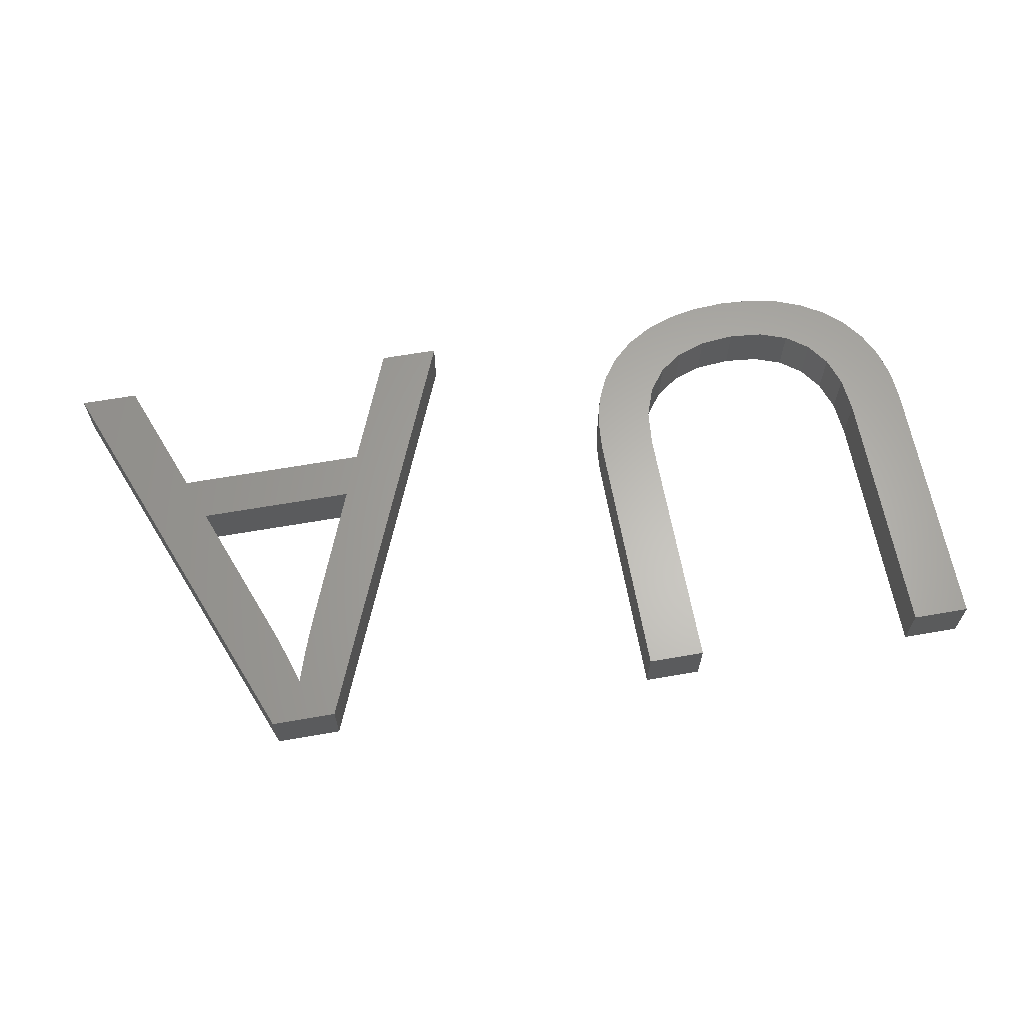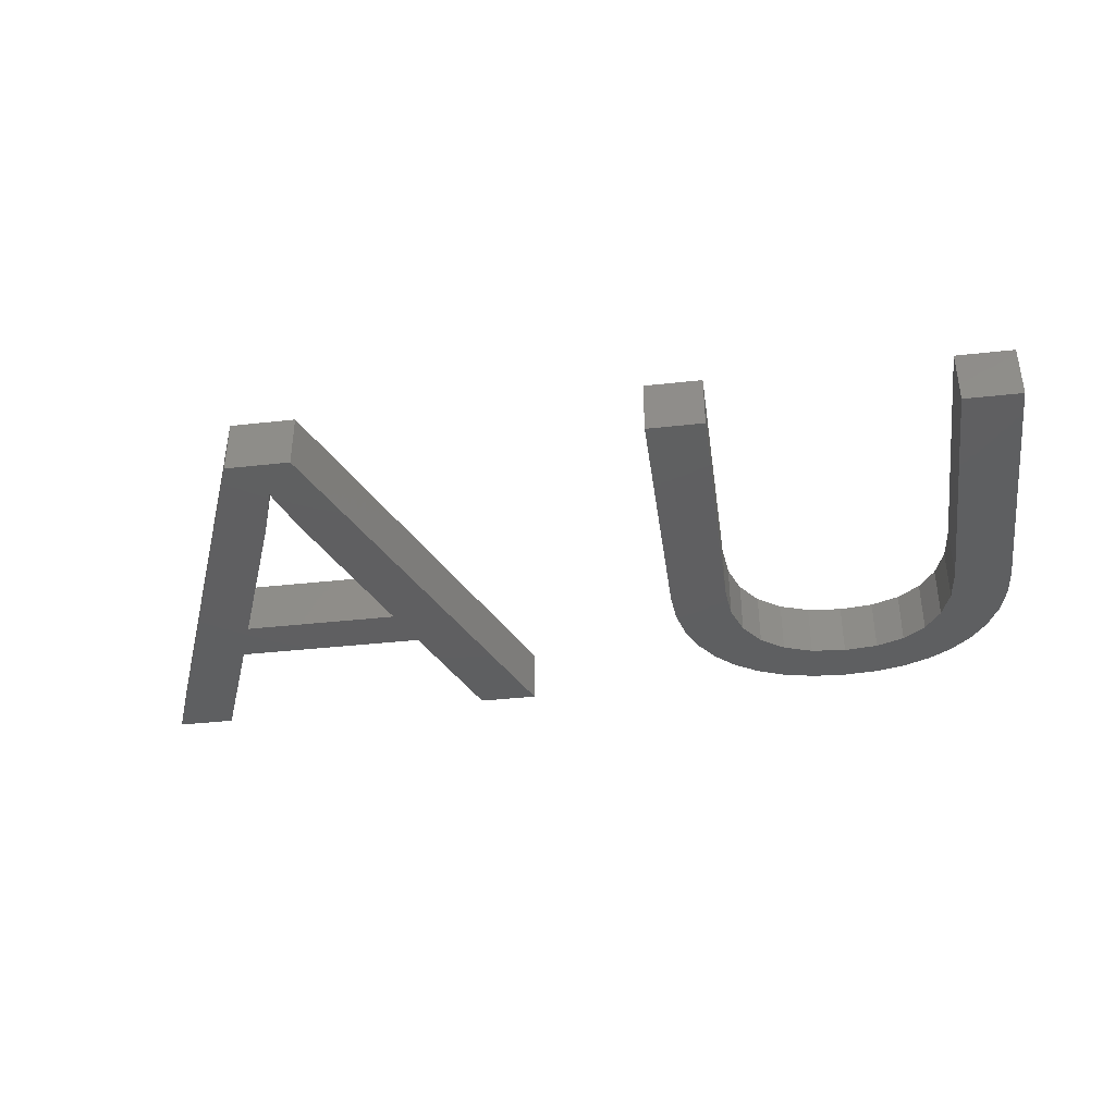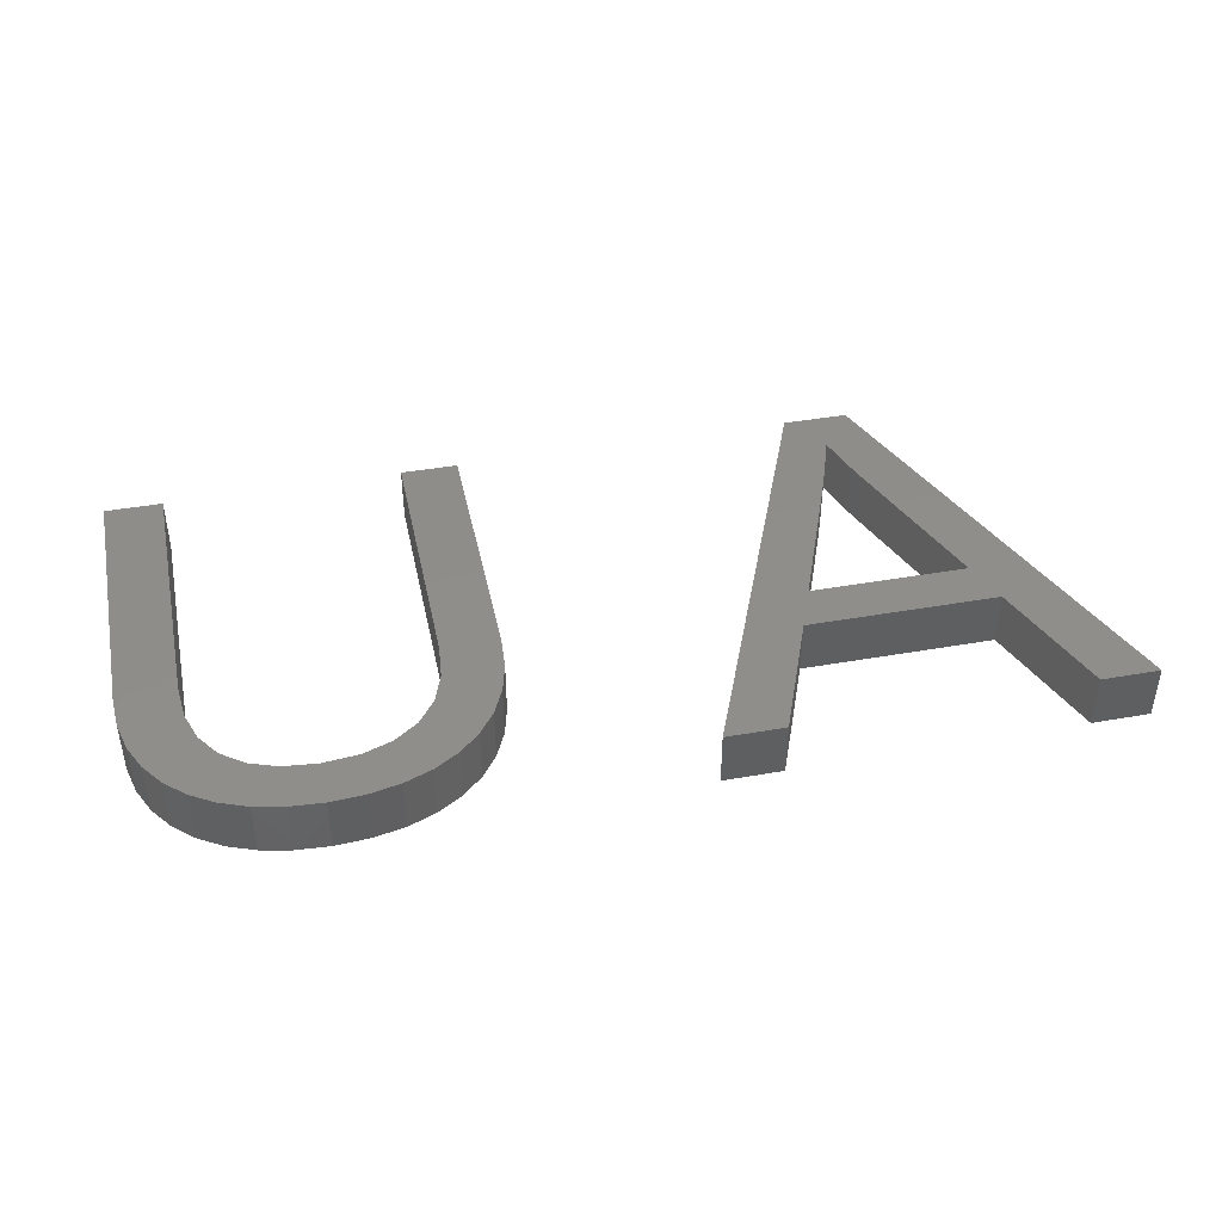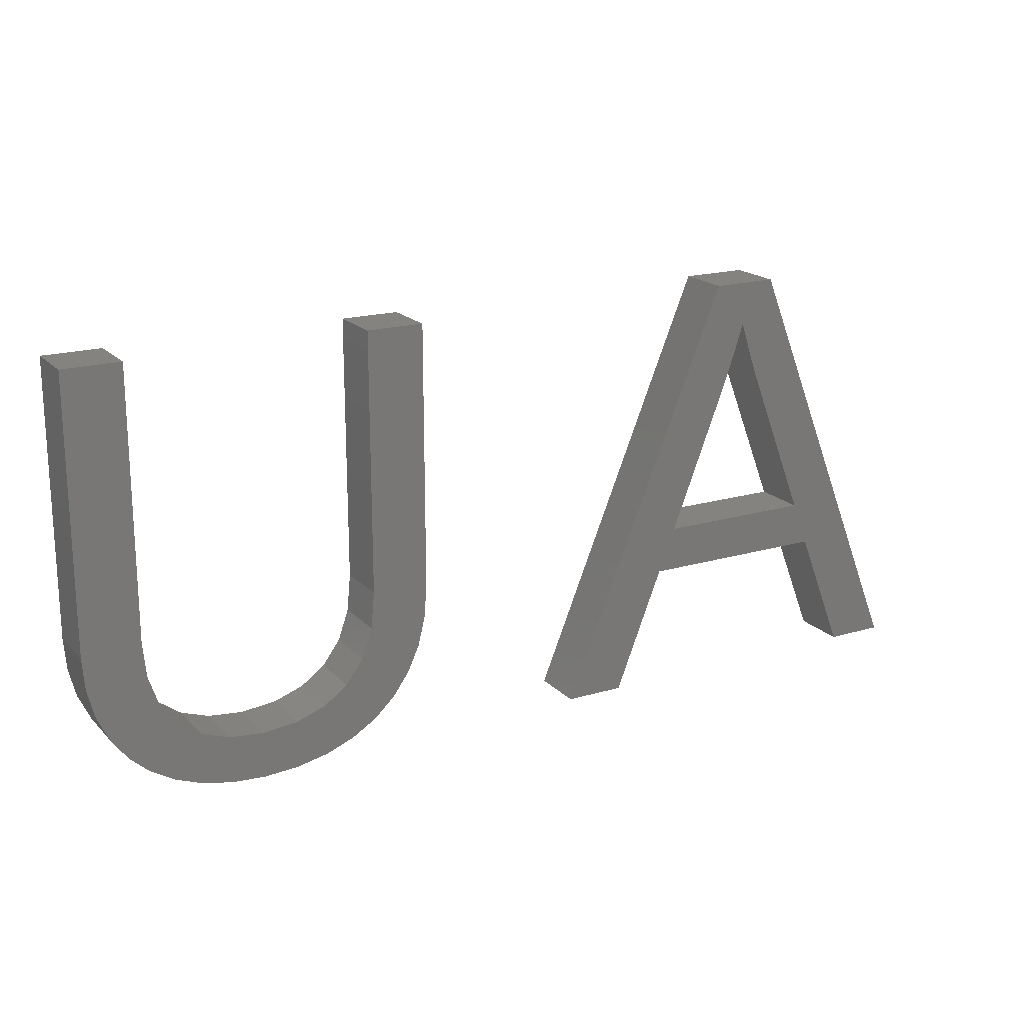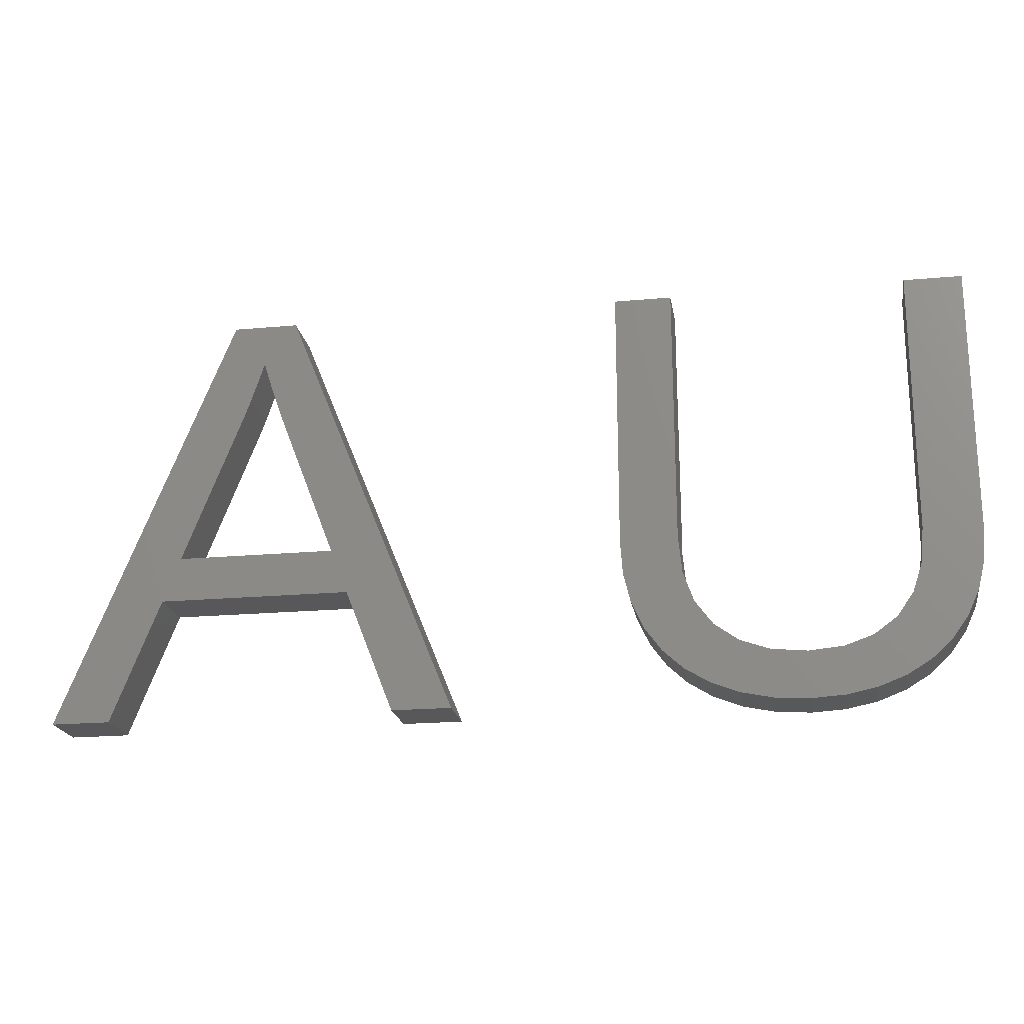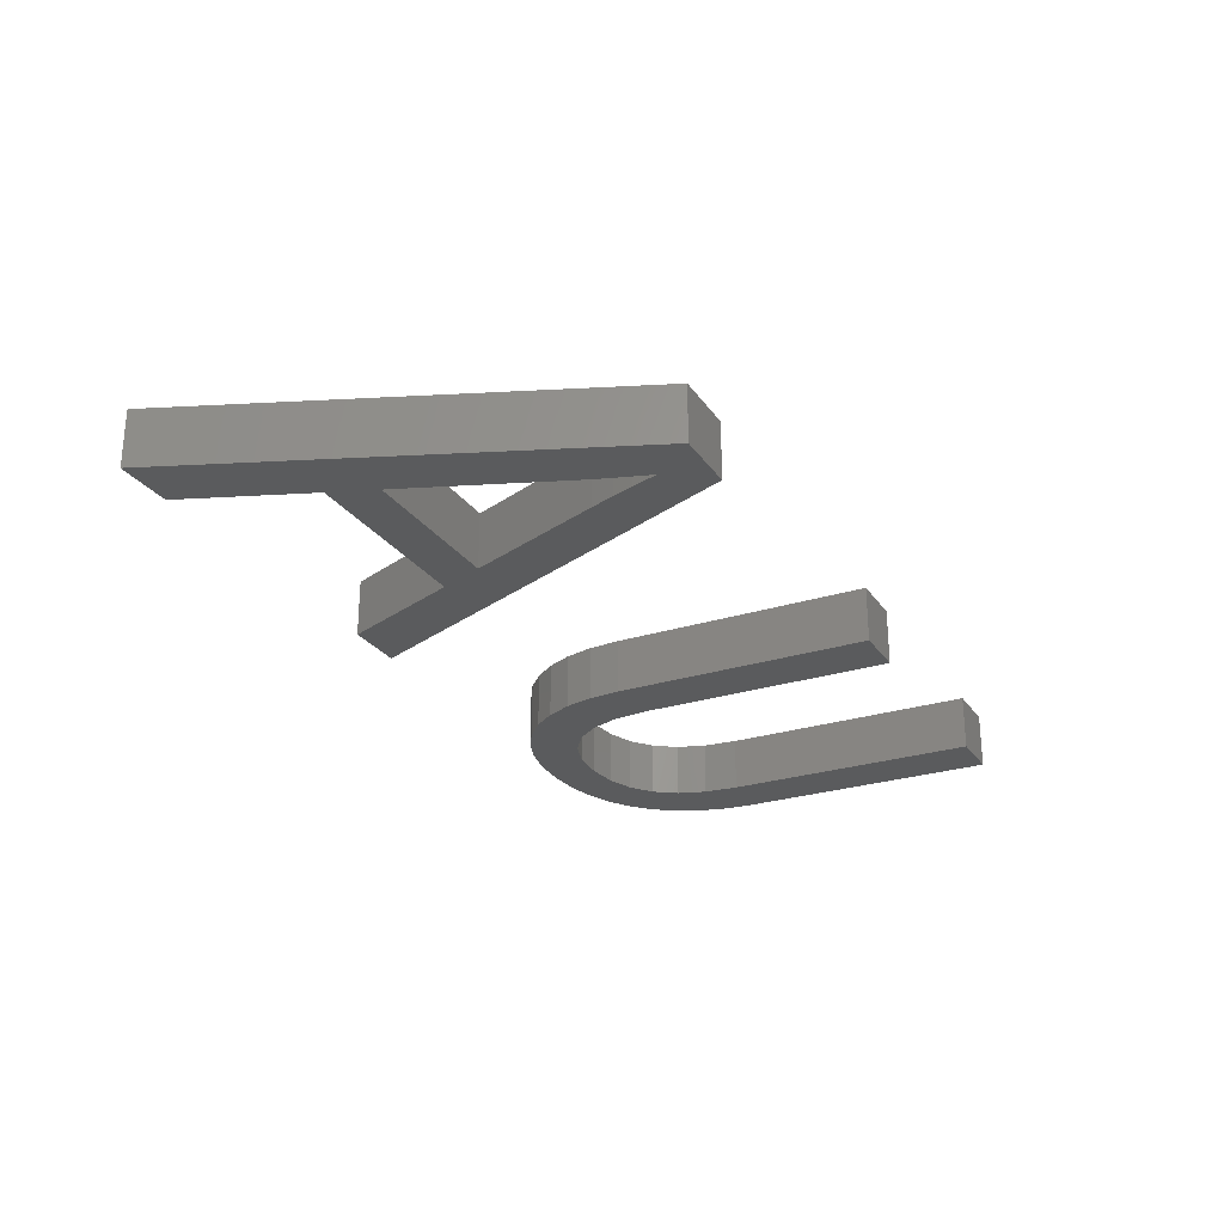
<metadata>
{"format":"stl","ext":"stl","renderer":"f3d","projection":"perspective","resolution":1024,"background":"white","views":[{"elev":63.7,"azim":170.0,"up":"+Z"},{"elev":-38.5,"azim":-172.0,"up":"+Z"},{"elev":42.4,"azim":-11.9,"up":"+Z"},{"elev":18.8,"azim":-29.4,"up":"+Y"},{"elev":-20.2,"azim":-170.5,"up":"+Y"},{"elev":-26.1,"azim":116.7,"up":"+Z"}]}
</metadata>
<code>
# stl→obj: 106 verts, 208 faces
v 20.16 9.566 2
v 22 8.525 2
v 19.78 8.473 2
v 22.26 9.59 2
v 21.56 7.572 2
v 32.3 9.464 2
v 30.55 5 2
v 28.4 5 2
v 20.29 10.89 2
v 19.14 7.61 2
v 20.96 6.746 2
v 22.35 10.77 2
v 20.22 6.062 2
v 19.33 5.518 2
v 18.27 6.987 2
v 34.63 20.3 2
v 32.93 11.08 2
v 20.29 20.3 2
v 22.35 20.3 2
v 17.2 6.614 2
v 18.32 5.124 2
v 17.19 4.887 2
v 15.94 4.808 2
v 15.93 6.489 2
v 14.74 4.884 2
v 14.69 6.609 2
v 12.66 5.491 2
v 12.85 7.573 2
v 13.67 6.971 2
v 10.49 7.474 2
v 12.26 8.408 2
v 11.07 6.676 2
v 10.06 8.397 2
v 9.802 9.43 2
v 11.91 9.466 2
v 11.79 10.75 2
v 9.716 10.57 2
v 9.716 20.3 2
v 11.79 20.3 2
v 11.79 6.015 2
v 13.65 5.112 2
v 38.63 11.08 2
v 43.1 5 2
v 39.25 9.464 2
v 36.98 20.3 2
v 35.77 18.73 2
v 36.27 17.22 2
v 36.07 17.83 2
v 40.99 5 2
v 34.88 16.11 2
v 35.2 17 2
v 36.47 16.66 2
v 35.47 17.77 2
v 19.78 8.473 4
v 22 8.525 4
v 20.16 9.566 4
v 22.26 9.59 4
v 21.56 7.572 4
v 28.4 5 4
v 30.55 5 4
v 32.3 9.464 4
v 20.29 10.89 4
v 20.96 6.746 4
v 19.14 7.61 4
v 22.35 10.77 4
v 20.22 6.062 4
v 18.27 6.987 4
v 19.33 5.518 4
v 32.93 11.08 4
v 34.63 20.3 4
v 22.35 20.3 4
v 20.29 20.3 4
v 18.32 5.124 4
v 17.2 6.614 4
v 15.93 6.489 4
v 15.94 4.808 4
v 17.19 4.887 4
v 14.69 6.609 4
v 14.74 4.884 4
v 13.67 6.971 4
v 12.85 7.573 4
v 12.66 5.491 4
v 11.07 6.676 4
v 12.26 8.408 4
v 10.49 7.474 4
v 10.06 8.397 4
v 11.91 9.466 4
v 9.802 9.43 4
v 11.79 10.75 4
v 9.716 20.3 4
v 9.716 10.57 4
v 11.79 20.3 4
v 11.79 6.015 4
v 13.65 5.112 4
v 39.25 9.464 4
v 43.1 5 4
v 38.63 11.08 4
v 35.77 18.73 4
v 36.98 20.3 4
v 36.07 17.83 4
v 36.27 17.22 4
v 40.99 5 4
v 34.88 16.11 4
v 35.2 17 4
v 36.47 16.66 4
v 35.47 17.77 4
f 1 2 3
f 1 4 2
f 2 5 3
f 6 7 8
f 1 9 4
f 10 3 11
f 12 4 9
f 13 10 11
f 10 14 15
f 16 17 8
f 9 18 19
f 20 15 21
f 22 23 24
f 12 9 19
f 22 24 20
f 3 5 11
f 22 20 21
f 13 14 10
f 15 14 21
f 24 25 26
f 27 28 29
f 30 31 32
f 30 33 31
f 33 34 35
f 35 34 36
f 36 37 38
f 39 36 38
f 36 34 37
f 31 33 35
f 32 31 28
f 40 32 28
f 27 40 28
f 41 27 29
f 26 41 29
f 26 25 41
f 24 23 25
f 42 43 44
f 16 45 46
f 45 47 48
f 49 44 43
f 45 43 42
f 17 42 44
f 6 8 17
f 17 44 6
f 16 50 17
f 16 51 50
f 45 52 47
f 16 53 51
f 16 46 53
f 45 48 46
f 45 42 52
f 54 55 56
f 55 57 56
f 54 58 55
f 59 60 61
f 57 62 56
f 63 54 64
f 62 57 65
f 63 64 66
f 67 68 64
f 59 69 70
f 71 72 62
f 73 67 74
f 75 76 77
f 71 62 65
f 74 75 77
f 63 58 54
f 73 74 77
f 64 68 66
f 73 68 67
f 78 79 75
f 80 81 82
f 83 84 85
f 84 86 85
f 87 88 86
f 89 88 87
f 90 91 89
f 90 89 92
f 91 88 89
f 87 86 84
f 81 84 83
f 81 83 93
f 81 93 82
f 80 82 94
f 80 94 78
f 94 79 78
f 79 76 75
f 95 96 97
f 98 99 70
f 100 101 99
f 96 95 102
f 97 96 99
f 95 97 69
f 69 59 61
f 61 95 69
f 69 103 70
f 103 104 70
f 101 105 99
f 104 106 70
f 106 98 70
f 98 100 99
f 105 97 99
f 21 77 22
f 21 73 77
f 14 73 21
f 14 68 73
f 13 68 14
f 13 66 68
f 11 66 13
f 11 63 66
f 5 63 11
f 5 58 63
f 2 58 5
f 2 55 58
f 4 55 2
f 4 57 55
f 12 57 4
f 12 65 57
f 19 65 12
f 19 71 65
f 18 71 19
f 18 72 71
f 9 72 18
f 9 62 72
f 1 62 9
f 1 56 62
f 3 56 1
f 3 54 56
f 10 54 3
f 10 64 54
f 15 64 10
f 15 67 64
f 20 67 15
f 20 74 67
f 24 74 20
f 24 75 74
f 26 75 24
f 26 78 75
f 29 78 26
f 29 80 78
f 28 80 29
f 28 81 80
f 31 81 28
f 31 84 81
f 35 84 31
f 35 87 84
f 36 87 35
f 36 89 87
f 39 89 36
f 39 92 89
f 38 92 39
f 38 90 92
f 37 90 38
f 37 91 90
f 34 91 37
f 34 88 91
f 33 88 34
f 33 86 88
f 30 86 33
f 30 85 86
f 32 85 30
f 32 83 85
f 40 83 32
f 40 93 83
f 27 93 40
f 27 82 93
f 41 82 27
f 41 94 82
f 25 94 41
f 25 79 94
f 23 79 25
f 23 76 79
f 22 76 23
f 22 77 76
f 44 61 6
f 44 95 61
f 49 95 44
f 49 102 95
f 43 102 49
f 43 96 102
f 45 96 43
f 45 99 96
f 16 99 45
f 16 70 99
f 8 70 16
f 8 59 70
f 7 59 8
f 7 60 59
f 6 60 7
f 6 61 60
f 50 103 17
f 69 17 103
f 51 104 50
f 103 50 104
f 53 106 51
f 104 51 106
f 46 98 53
f 106 53 98
f 48 100 46
f 98 46 100
f 47 101 48
f 100 48 101
f 52 105 47
f 101 47 105
f 42 97 52
f 105 52 97
f 17 69 42
f 97 42 69

</code>
